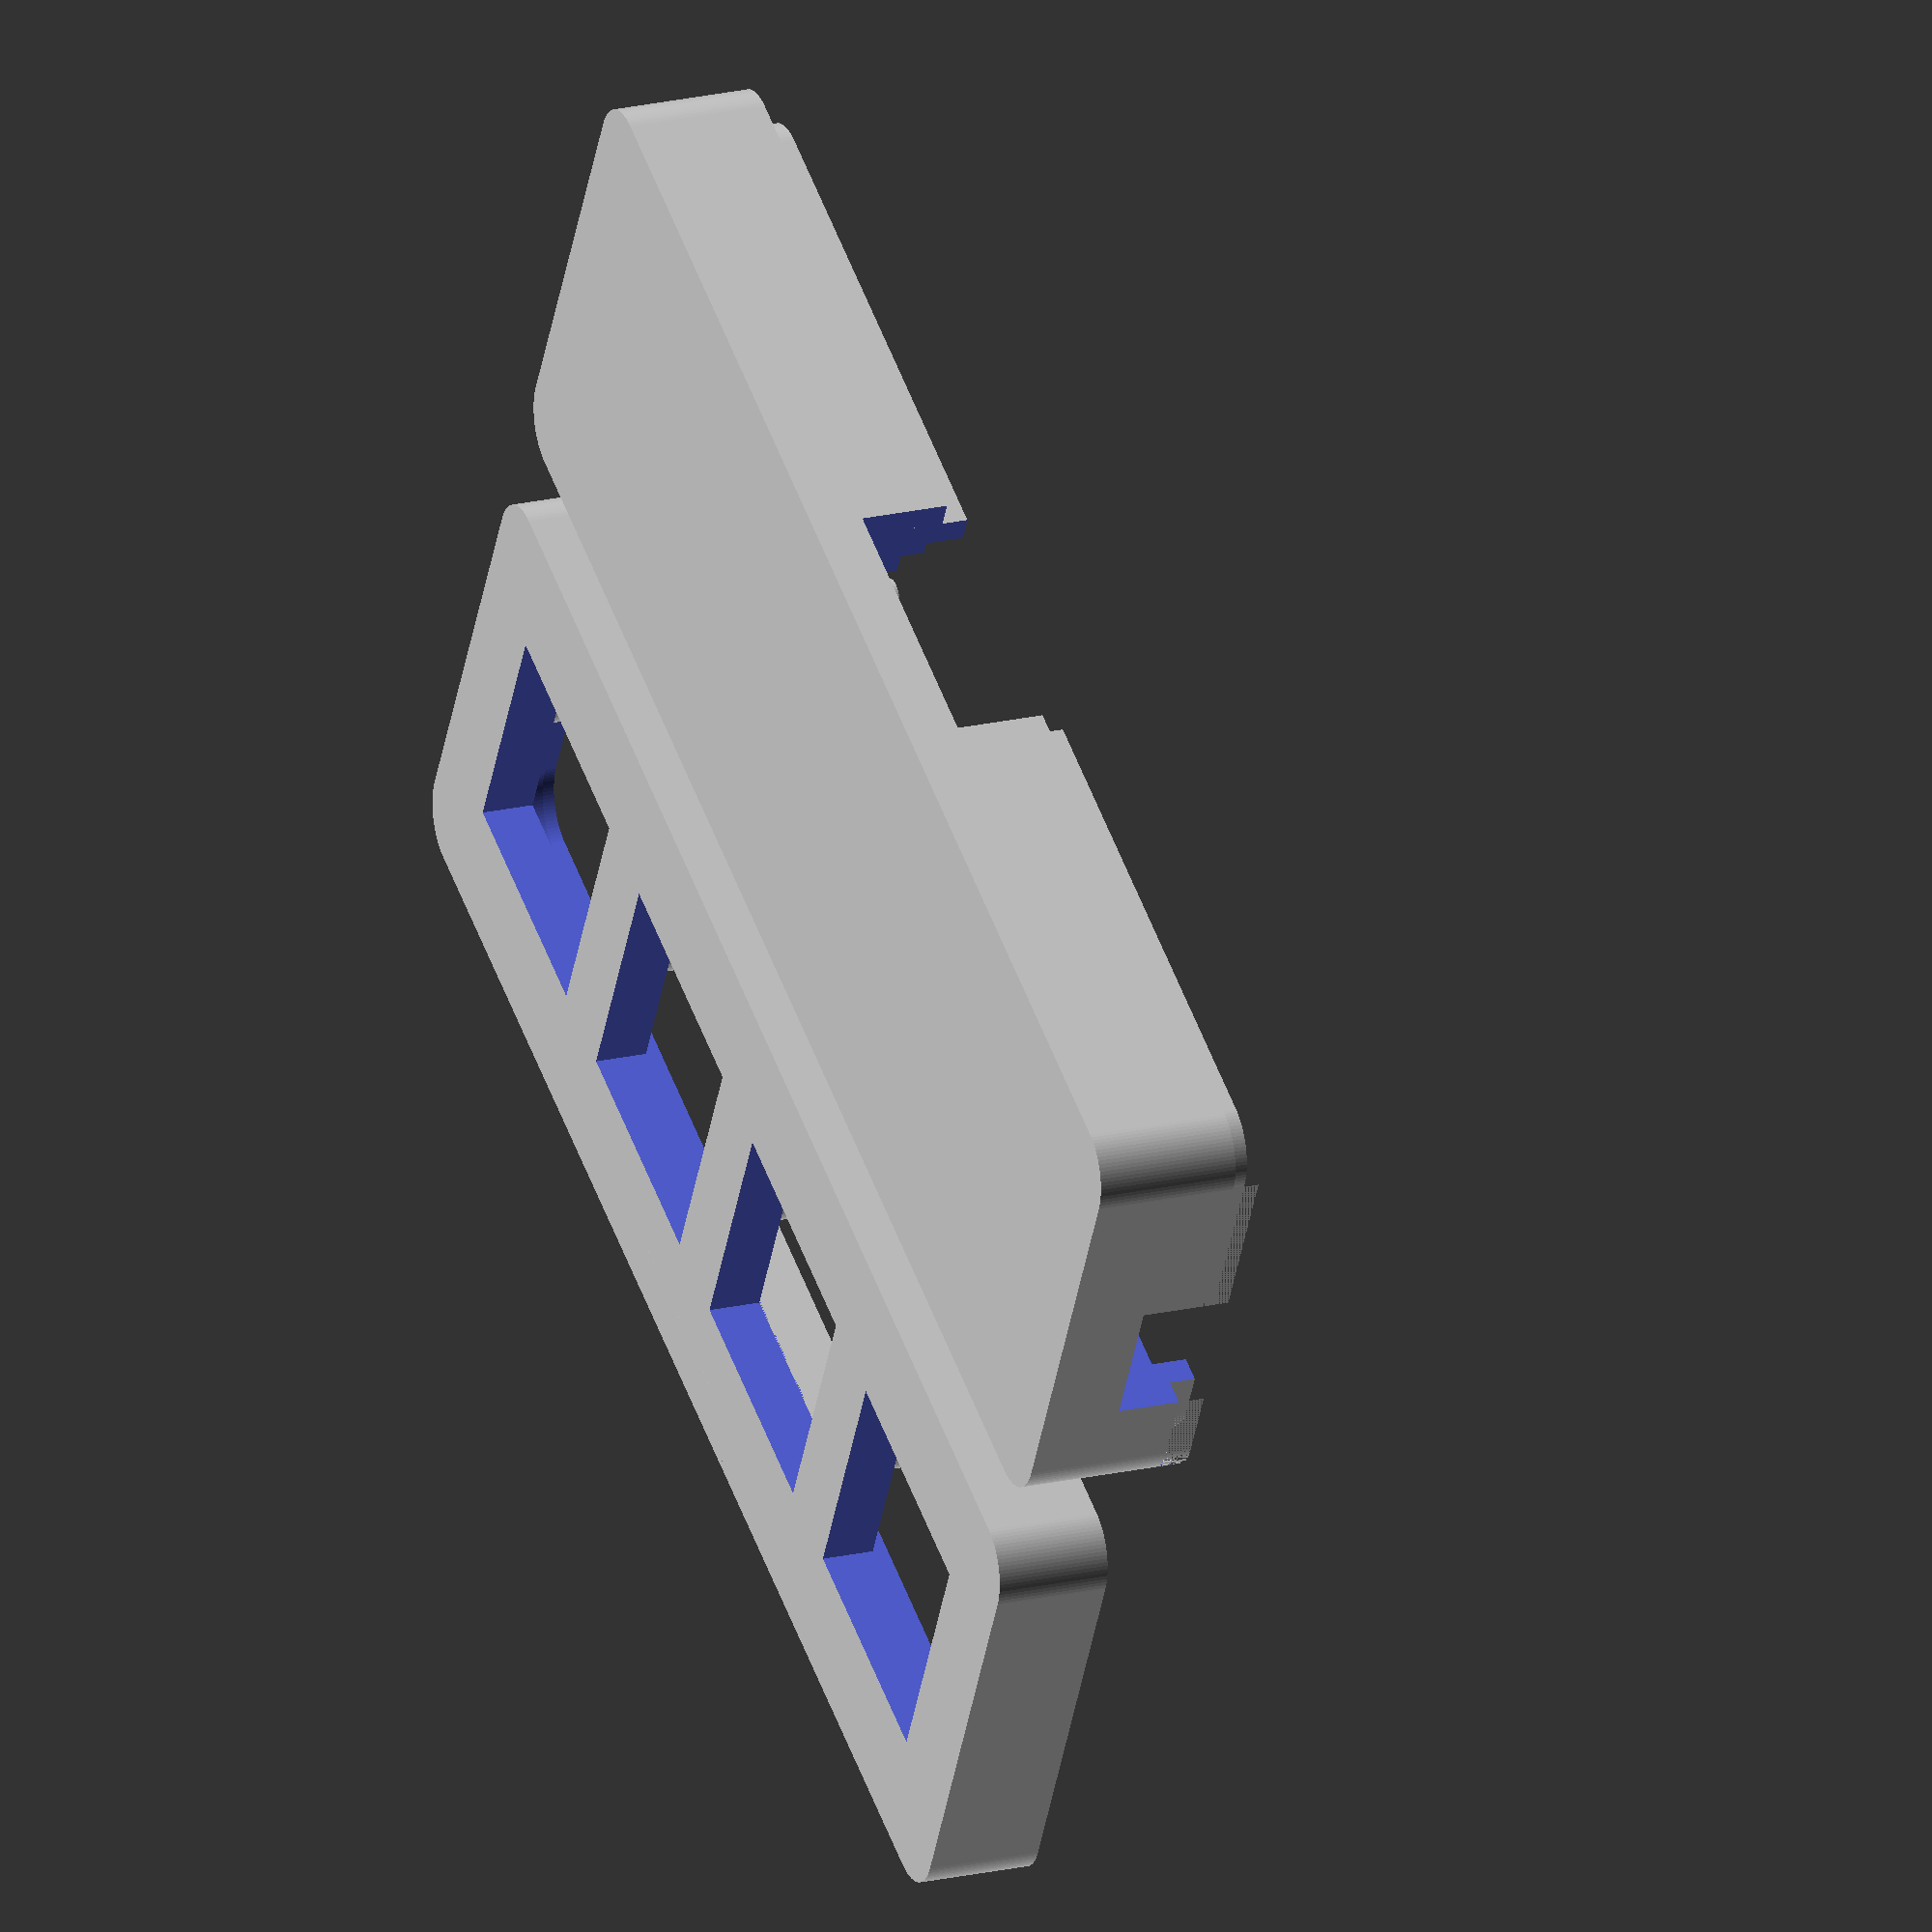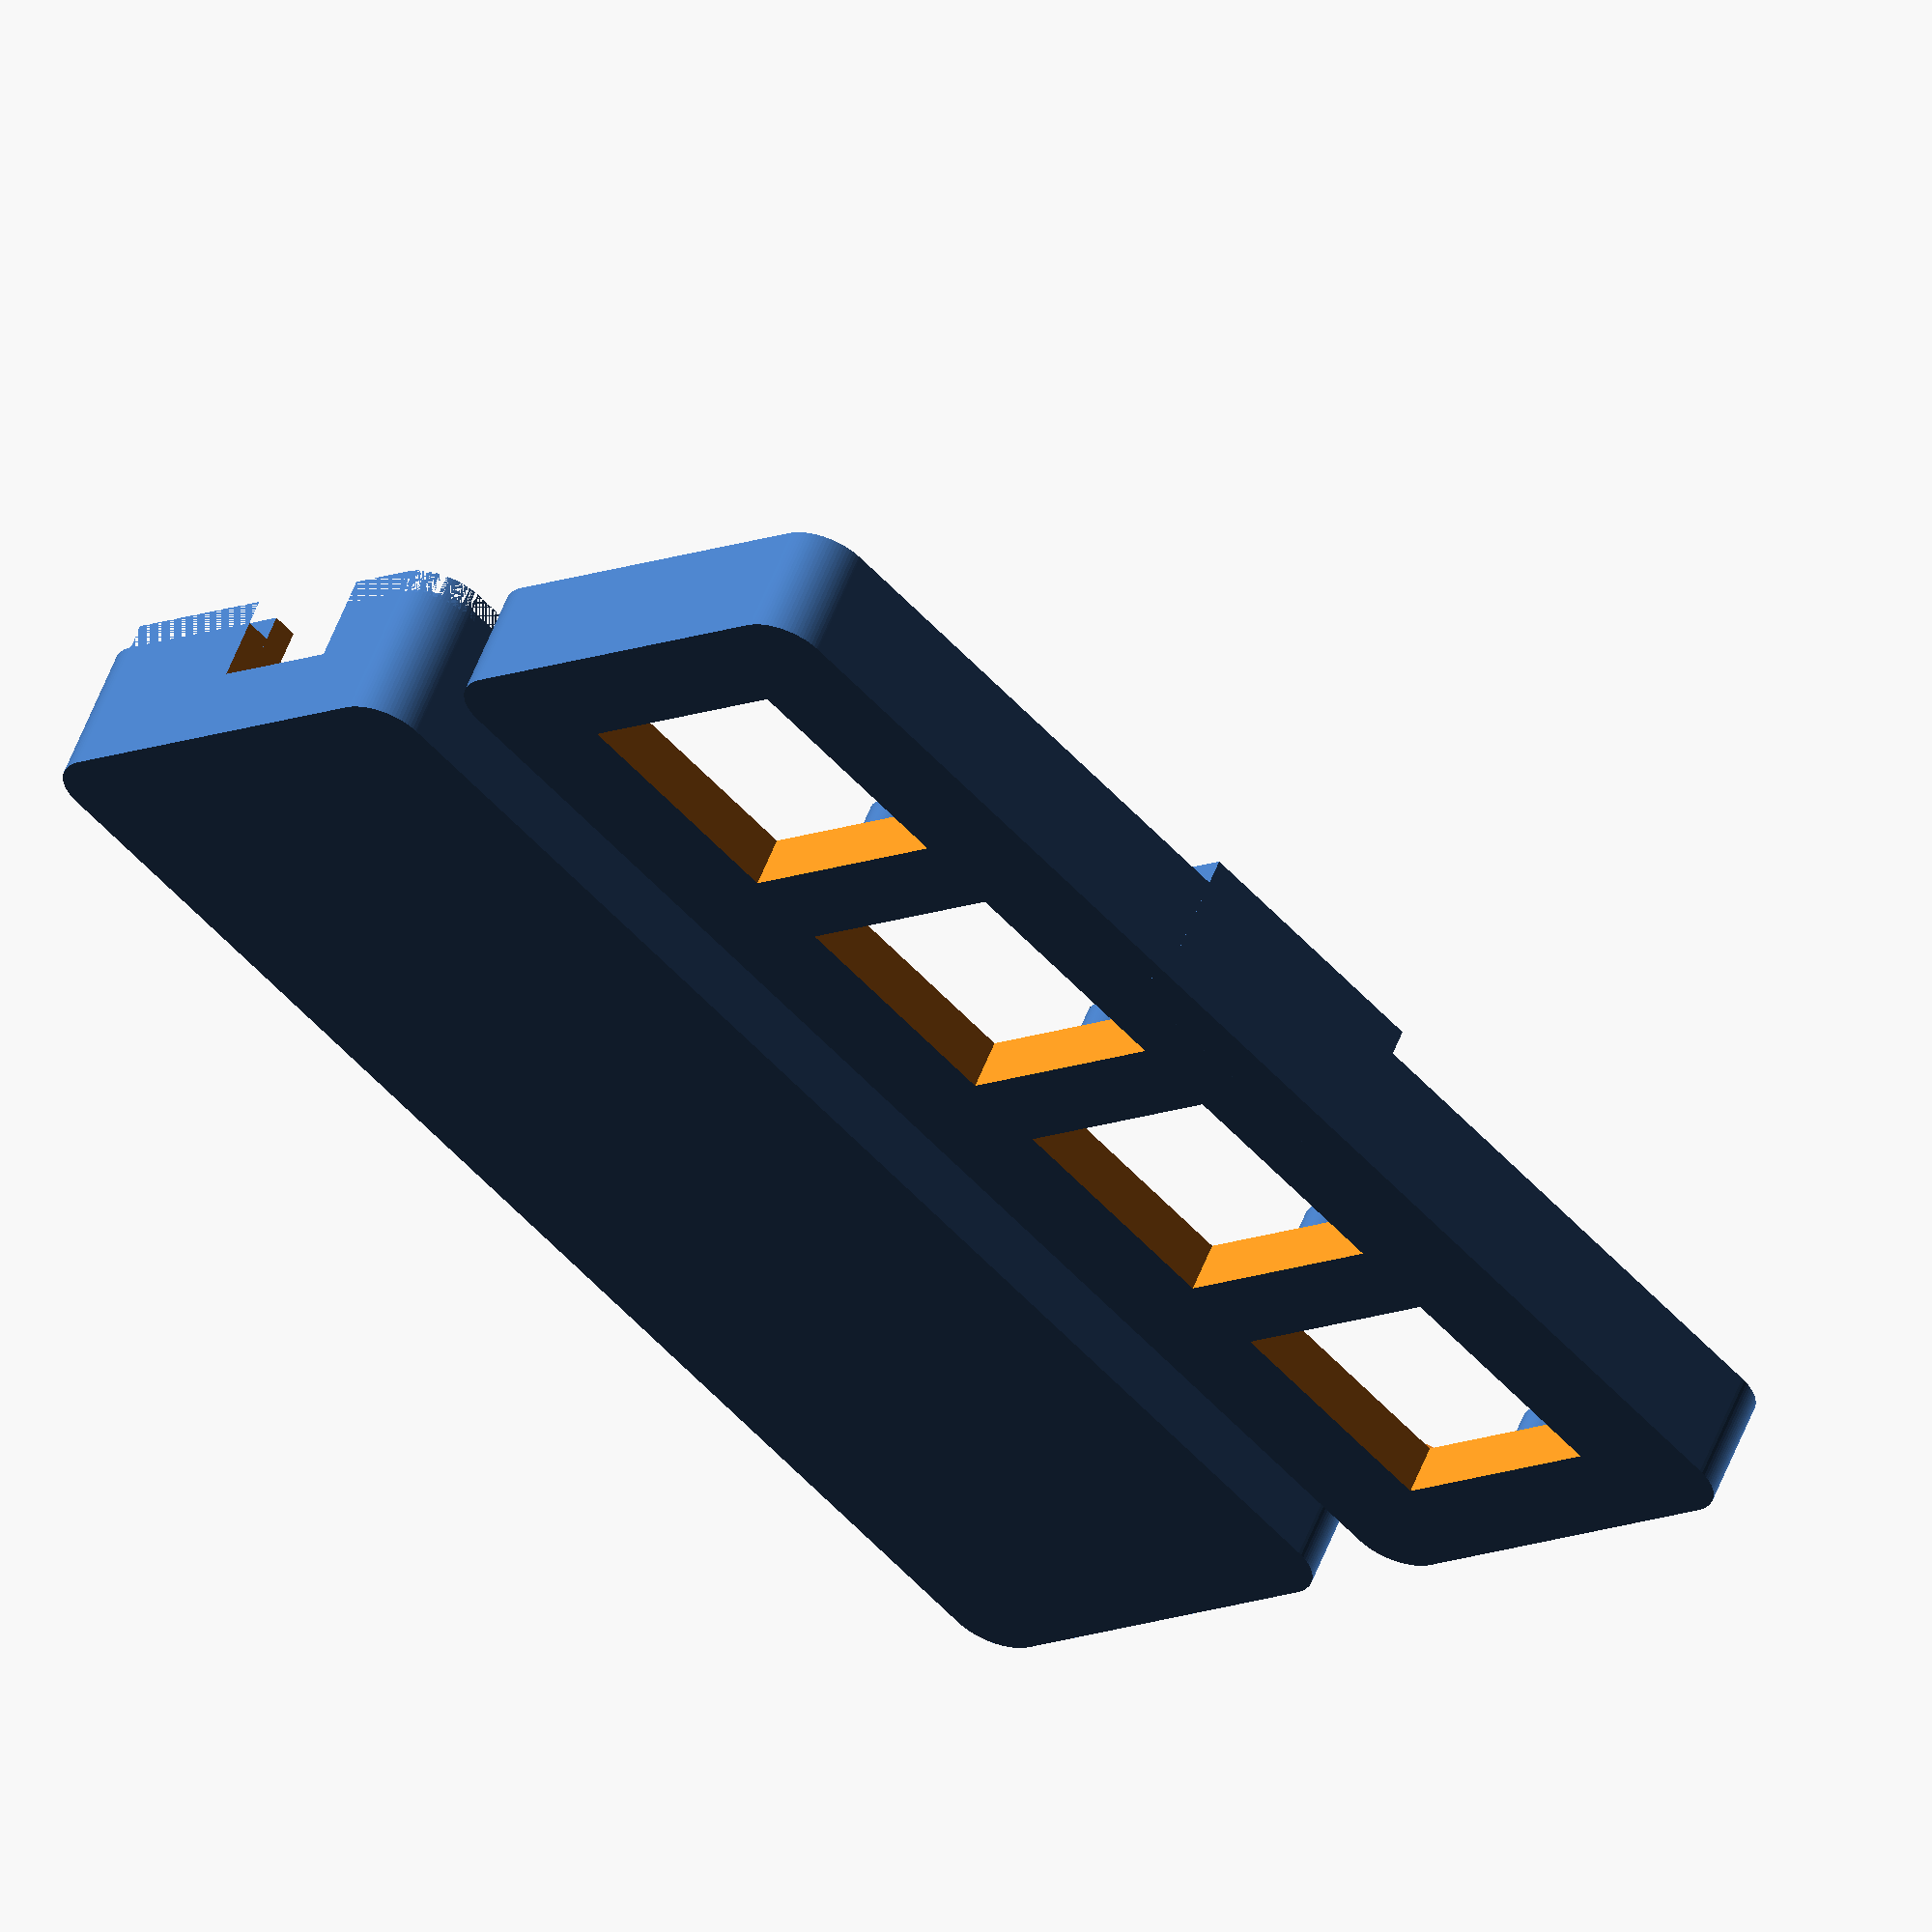
<openscad>
neokey_length = 77;
neokey_width = 22;
neokey_spacing = 5;
neokey_height = neokey_spacing + 1.6;
interior_width = neokey_width;
interior_length = neokey_length;
interior_height = neokey_height;
wall_thickness = 3;

$fa=4;
$fs=0.1;

module rcube(x, y, z, r)
{
    translate([r, r, 0])
    linear_extrude(height = abs(z))
    offset(r)
    square([x - (r * 2), y - (r * 2)]);
}

module neokey_pins()
{
   // hole center spacing: 38.25 x 16.5
   x = 38.25;
   y = 16.5;
   mounting_hole_positions = [[-x/2,-y/2], [x/2,-y/2], [-x/2, y/2], [x/2, y/2]];
   translate([neokey_length/2, neokey_width/2])
   for(t = mounting_hole_positions) {
        translate(t) {
            translate([0, 0, -1]) {
                cylinder(h=neokey_spacing + 1, d=3.5);
                cylinder(h=neokey_height + 1, d=2.5);
            }
        }
   }
}

module neokey_cutout()
{
   difference()
   {
       union() {
             translate([0, 0, 5])
             rcube(neokey_length, neokey_width, 20, 1);
             translate([(neokey_length - 18) / 2, 0, 3])
             rcube(18, neokey_width, 20, 0);
             translate([0, (neokey_width - 18)/2])
             rcube(neokey_length, 18, 20, 1);
       }
   }
}

module trinket_pins()
{
    mounting_hole_positions = [[6, 20.25], [-6, 20.25]];
//    mounting_hole_positions = [[5.625, 4], [-5.625, 4], [6, 20], [-6, 20.25]];

    for(t = mounting_hole_positions) {
        translate(t) {
            translate([0, 0, -1]) {
                cylinder(h=2 + 1, d=2);
            }
        }
    }
}

module trinket_cutout() 
{
    
    difference() {
        union() {
            // main body
            translate([-8, 0])
            linear_extrude(20)
//            square([16, 27]);
            polygon(points = [
                [0, 1.5],
                [1.0, 1.5],
                [2.5, 0],
                [10, 0],
                [11.5, 1.5],
                [16, 1.5],
                [16, 28],
                [0, 28]
            ]);
            // cutouts for solder joints
            translate([5, 6, -2])
            linear_extrude(20)
            square([3, 13.25]);
            translate([-8, 6, -2])
            linear_extrude(20)
            square([3, 13.25]);
        }
        // Lap over the circuit board tab
        translate([-8, 0, 1])
        linear_extrude(20)
        square([16, 1]);
//        trinket_pins();
    }
}

// Trinket cutout in isolation:
if (0)
{
    translate([0, -40, 0])
    trinket_cutout();
}

// Test piece for the trinket cutout:
if (0)
{
    difference() {
        translate([-9, -1, -1])
        linear_extrude(1.95)
        square([18, 28]);
        trinket_cutout();
    }
}

// NeoKey cutout in isolation:
if(0)
{
    translate([wall_thickness, -40, 0])
    neokey_cutout();
}

// Test piece for the NeoKey cutout:
if (0)
{
    difference() {
        translate([-1, -1, -1])
        linear_extrude(neokey_height - 4)
        square([neokey_length + 2, neokey_width + 2]);
        translate([0, 0, -5])
        neokey_cutout();
    }
}

// Test piece for relative fit of both:
if (0)
{
    difference() {
        translate([-1, -1, -1])
        linear_extrude(neokey_height)
        square([neokey_length + 2, neokey_width + 2]);
        translate([0, 0, -1])
        neokey_cutout();
    }
}

module base()
{
    union()
    {
        difference() 
        {
            translate([-wall_thickness, -wall_thickness, -wall_thickness])
            difference()
            {
                // outer body
                rcube(
                    interior_length + (2 * wall_thickness), 
                    interior_width + (2 * wall_thickness),
                    neokey_height + wall_thickness,
                    wall_thickness);

                // lid cut
    //            color("red")
                translate([0, 0, neokey_height + (wall_thickness/2)])
                difference()
                {
                    rcube(
                        interior_length + (wall_thickness * 2) + 1, 
                        interior_width + (wall_thickness * 2) + 1,
                        wall_thickness,
                        wall_thickness);
                
                    translate([wall_thickness / 2, wall_thickness / 2, -wall_thickness])
                    rcube(
                        interior_length + wall_thickness, 
                        interior_width + wall_thickness,
                        wall_thickness * 2,
                        wall_thickness);
                }    
            }
        
        
            // NeoKey cut
            neokey_cutout();
            
            // Trinket cut
            translate([(neokey_length / 2), 0, 0])
            trinket_cutout();
        
            
            // Stemma connector cutouts
            translate([
                -wall_thickness - 1, 
                4 + 0.25, 
                neokey_height - (1.6 + 3) - 0.5])
            cube([5, 8, 6]);

            translate([
                interior_length - 1, 
                4 + 0.25, 
                neokey_height - (1.6 + 3) - 0.5])
            cube([5, 8, 6]);
        }
        
        // NeoKey pins
        neokey_pins();
        
        // Trinket pins
        translate([(neokey_length / 2), 0, 0])
        trinket_pins();
    }
}

module lid()
{
    // This is the height of the key switches, from the mounting board
    // to the underside of the grid.
    key_to_board_height = 5;
    key_spacing = 19;
    key_y = (neokey_width / 2);
    key_x = (neokey_length / 2) - (key_spacing * 1.5);
    key_locations = [
        [key_x + (19 * 0), key_y],
        [key_x + (19 * 1), key_y],
        [key_x + (19 * 2), key_y],
        [key_x + (19 * 3), key_y],
    ];
    holddown_x = key_x - (key_spacing * 0.5);
    board_hold_down_locations = [
        [holddown_x + (19 * 0), key_y],
        [holddown_x + (19 * 1), key_y],
        [holddown_x + (19 * 2), key_y],
        [holddown_x + (19 * 3), key_y],
        [holddown_x + (19 * 4), key_y],
    ];
    
    difference()
    {
        translate([-wall_thickness, -wall_thickness, -wall_thickness])
        difference()
        {
            rcube(
                interior_length + (wall_thickness * 2), 
                interior_width + (wall_thickness * 2),
                key_to_board_height + (wall_thickness/2),
                wall_thickness);
        
            translate([wall_thickness / 2, wall_thickness / 2, key_to_board_height])
            rcube(
                interior_length + wall_thickness, 
                interior_width + wall_thickness,
                10,
                wall_thickness);
    
            translate([wall_thickness, wall_thickness, wall_thickness])
            rcube(
                interior_length, 
                interior_width,
                10,
                wall_thickness);
        }
        
        for(t = key_locations) {
            translate(t) {
                translate([0, 0, -1]) {
                    cube([14, 14, 20], center = true);
                }
            }
        }
    }
    
    for (t = board_hold_down_locations) {
        translate(t) {
            translate([0, 0, 0]) {
                cylinder(h=key_to_board_height - wall_thickness, d=4);
            }
        }
    }
    
    // The amount that the hold-down needs to stick down from the top lip of the lower case
    trinket_stickdown_height = 3;
    
    // The stick-down to hold the trinket in place
    translate([((neokey_length / 2)) - 8, -wall_thickness, -wall_thickness])
    cube([16, wall_thickness, 5 + trinket_stickdown_height]);
}

base();

if (1)
{
    // Separate the lid from the bottom
    translate([0, -(5 + interior_width + wall_thickness * 2), 0])
    
    // Put the lid in place
//    translate([0, neokey_width, neokey_height + 2]) rotate([180, 0, 0])
    
    lid();
}
</openscad>
<views>
elev=338.2 azim=332.8 roll=248.0 proj=o view=wireframe
elev=301.9 azim=133.3 roll=201.2 proj=o view=wireframe
</views>
